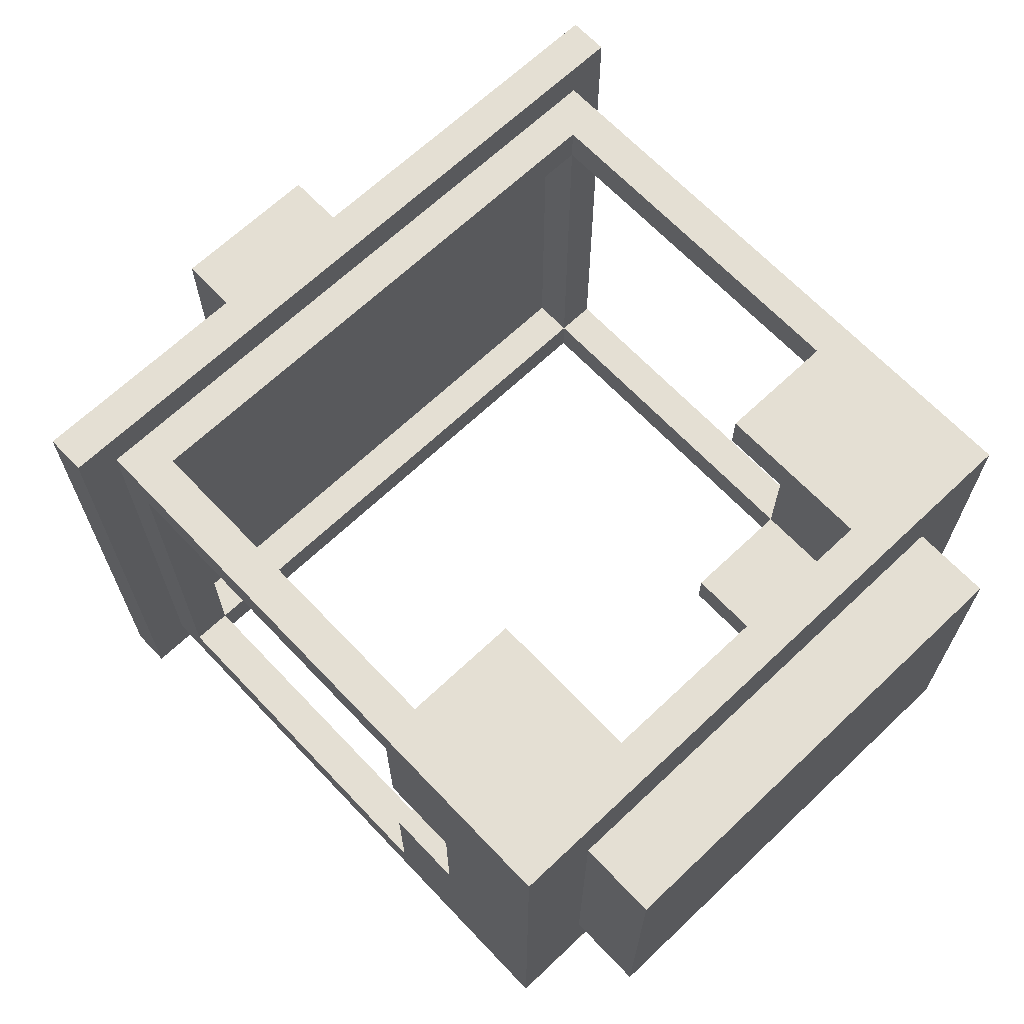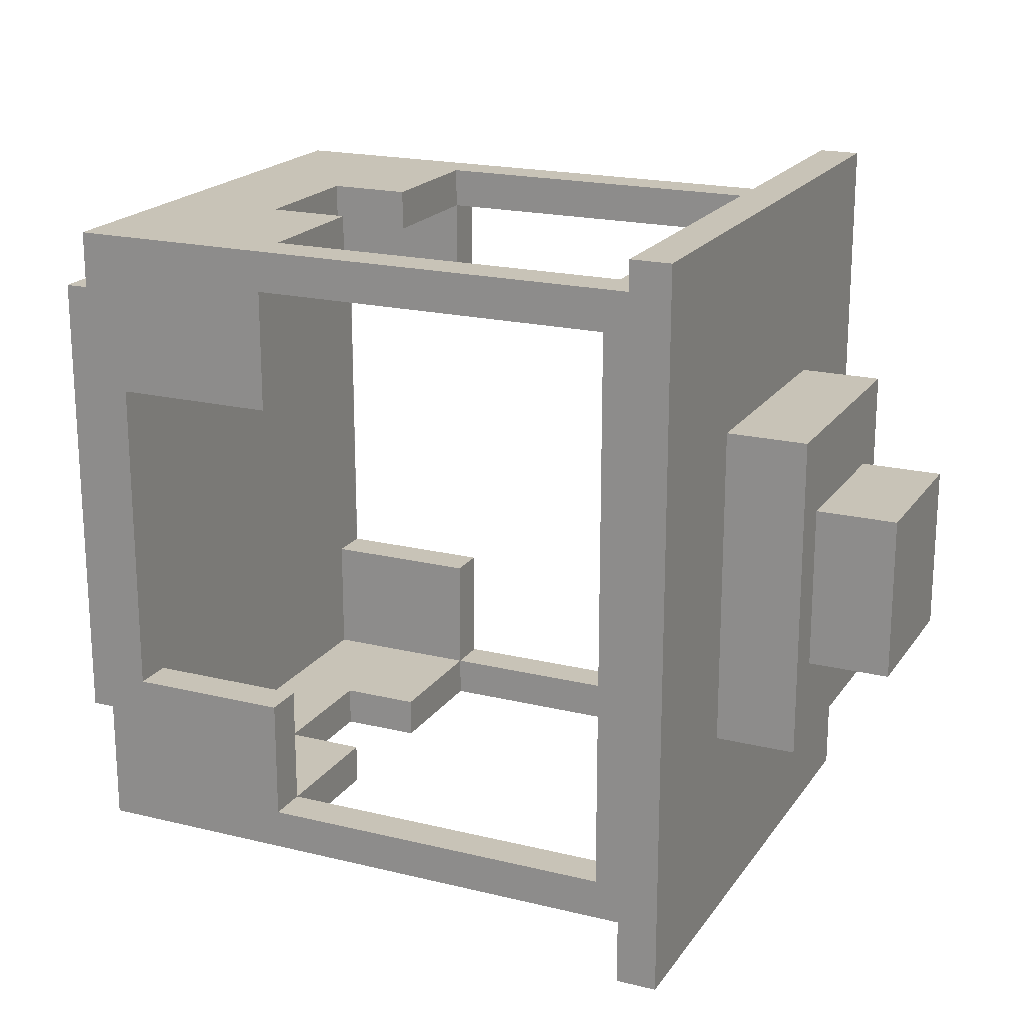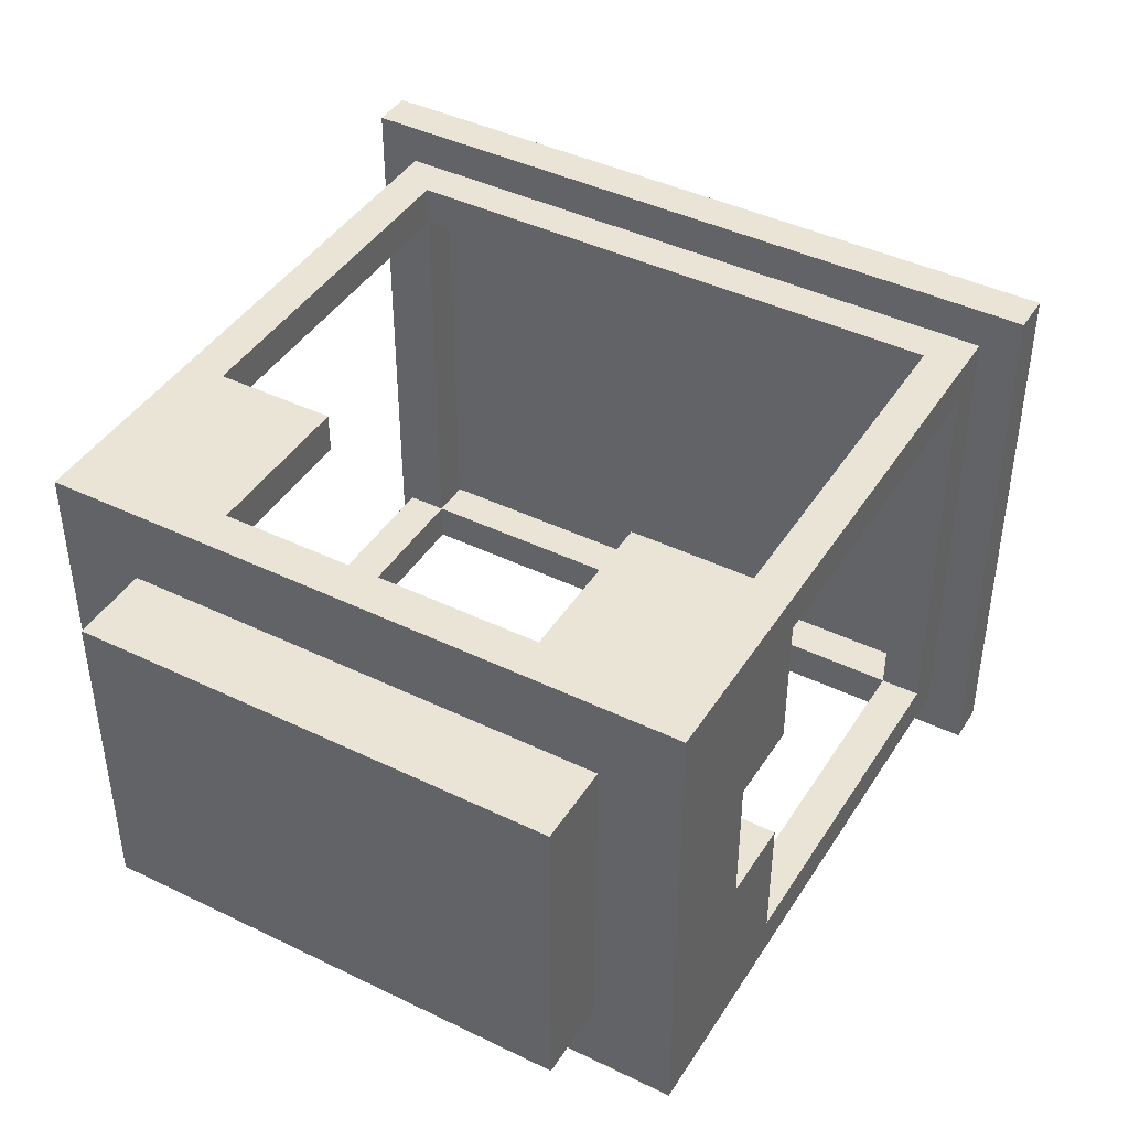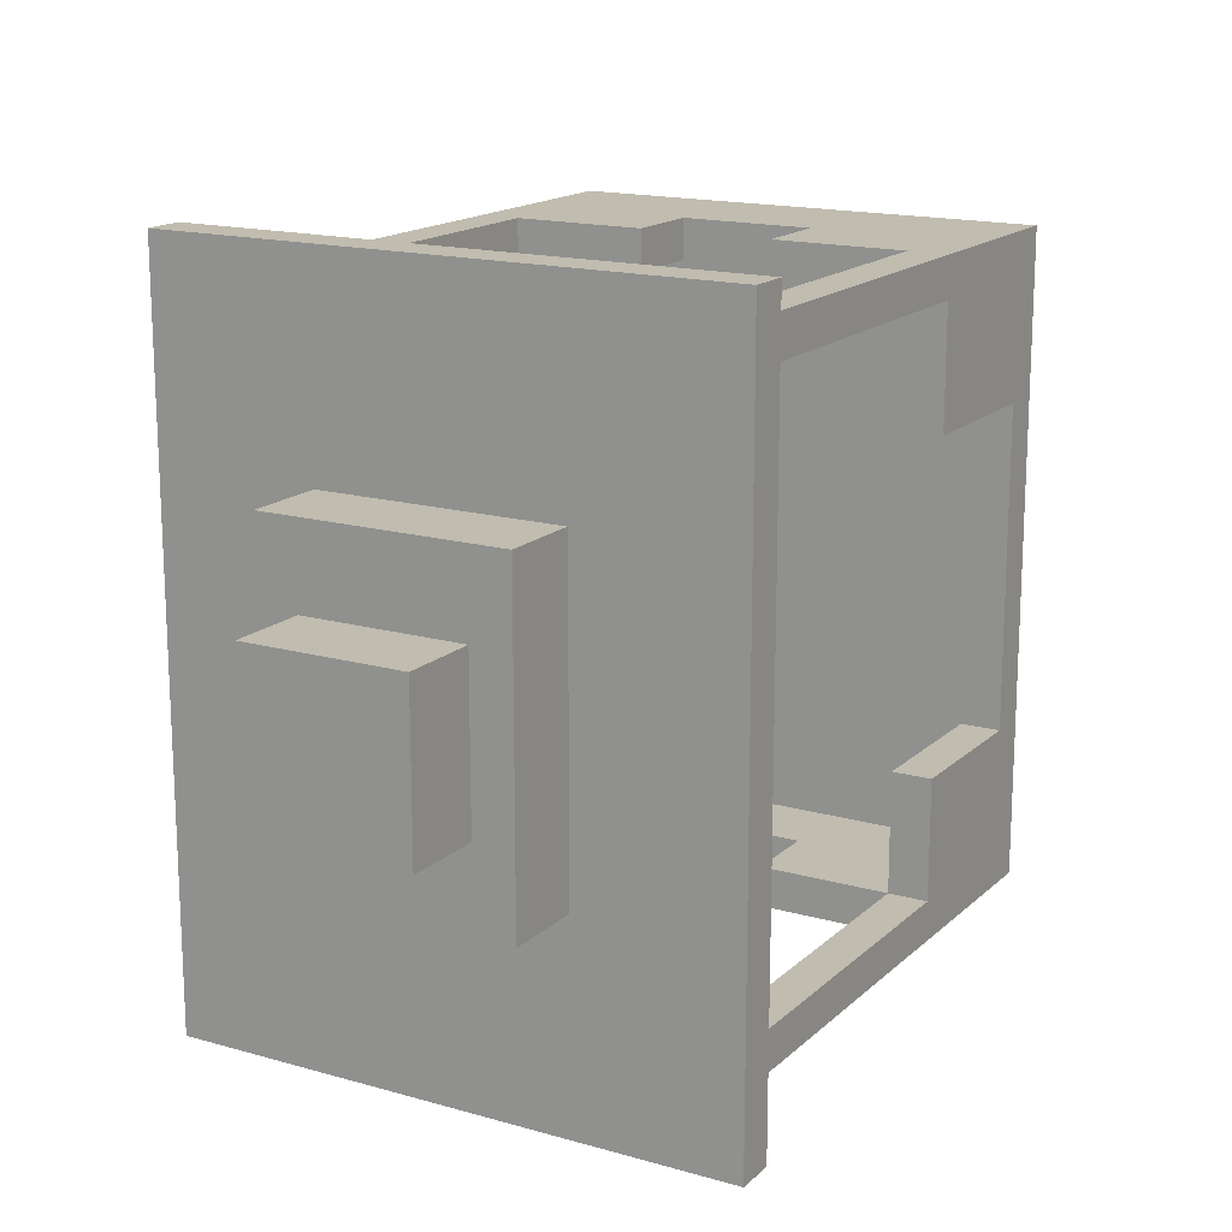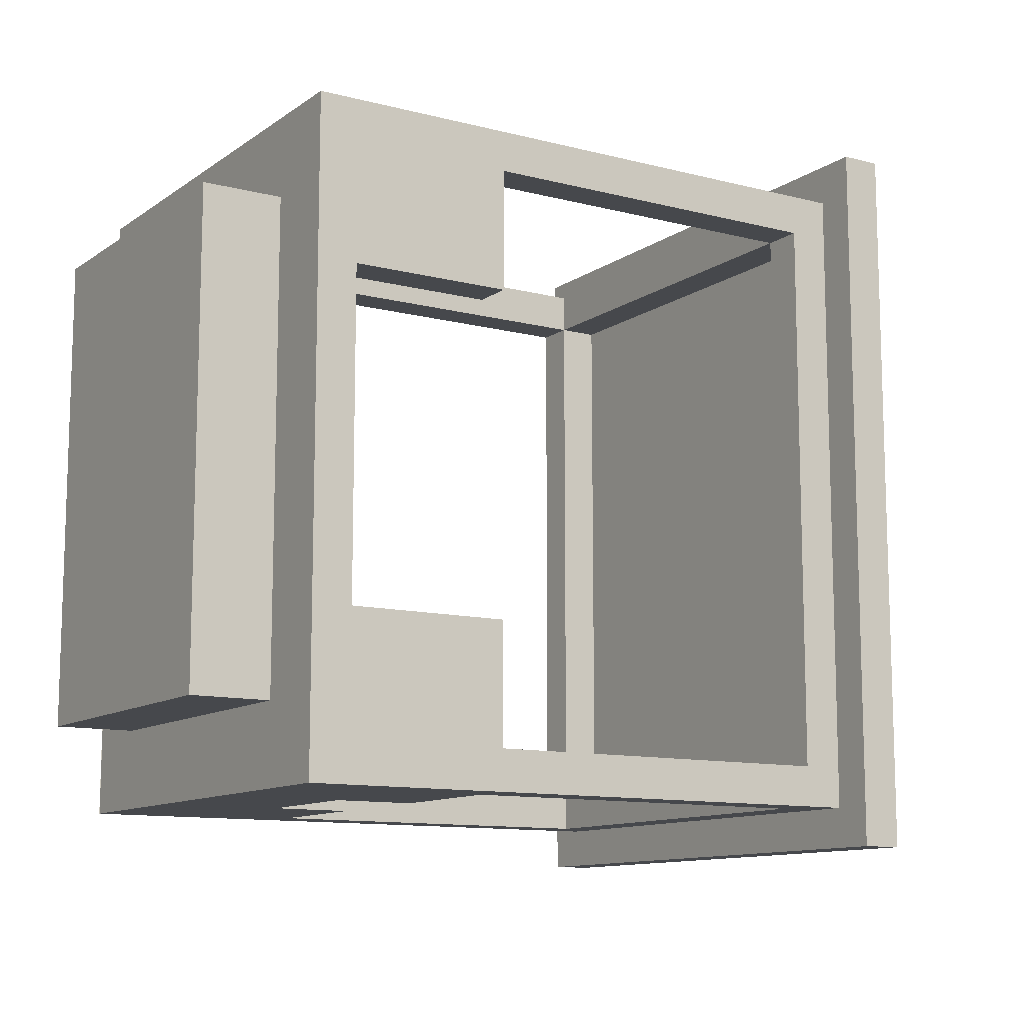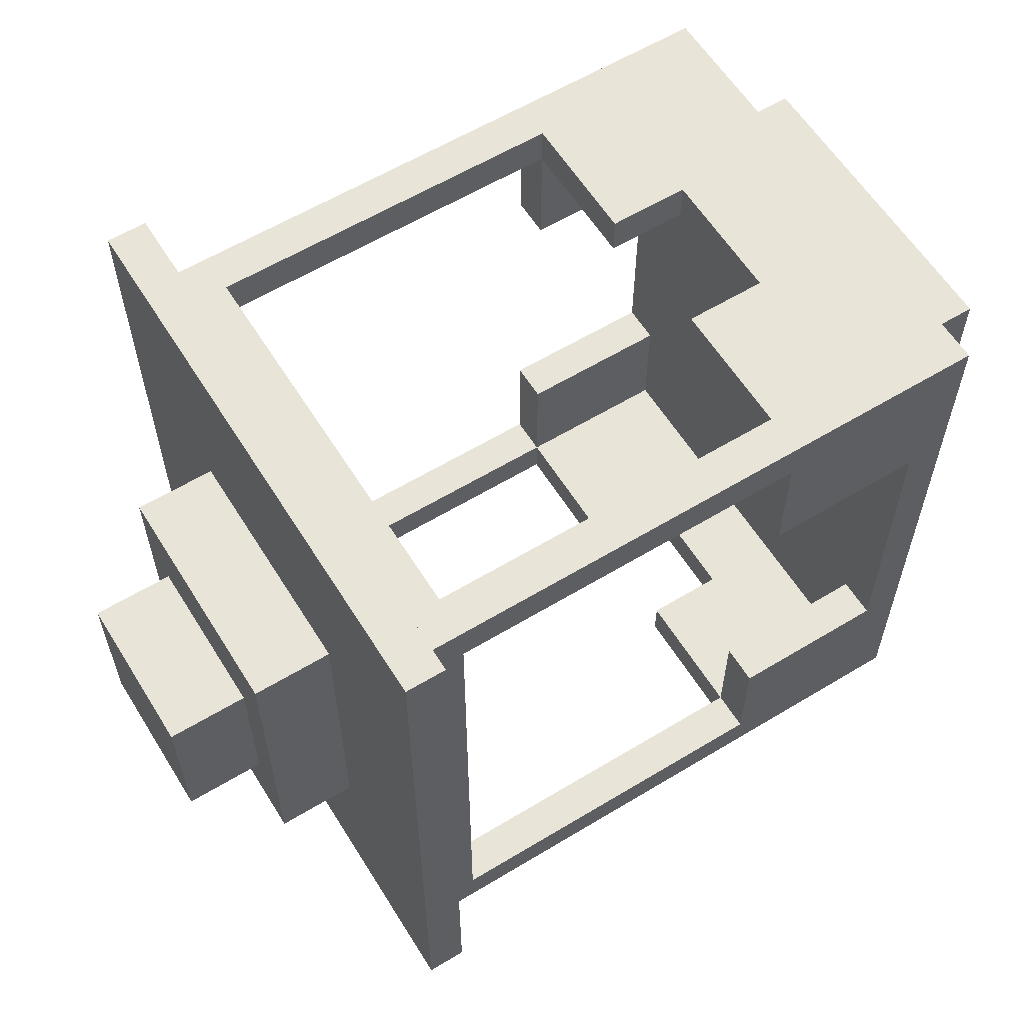
<metadata>
{"format":"obj","ext":"obj","renderer":"f3d","projection":"perspective","resolution":1024,"background":"white","views":[{"elev":66.7,"azim":46.5,"up":"+Y"},{"elev":19.6,"azim":-155.5,"up":"+Z"},{"elev":42.6,"azim":120.0,"up":"+Y"},{"elev":16.3,"azim":-59.8,"up":"+Z"},{"elev":-11.3,"azim":147.9,"up":"+Z"},{"elev":59.9,"azim":-31.8,"up":"+Z"}]}
</metadata>
<code>
g background_2_halloween_1_wheel_cabine_00
v 1.25 -1.75 2.25
v 1.25 -1.75 -2.25
v 1 -1.75 -2.25
v 1 -1.75 2.25
v 5 -1.5 2
v 5 -1.5 -2
v 4.75 -1.5 -1
v 4.75 -1.5 1
v 3.75 -1.5 -1.75
v 1.25 -1.5 -2
v 1.5 -1.5 -1.75
v 3.75 -1.5 -1
v 3.75 -1.5 1.75
v 1.25 -1.5 2
v 1.5 -1.5 1.75
v 3.75 -1.5 1
v 5 -1.5 -2
v 4.25 -0.4167 -2
v 3.75 -0.4167 -2
v 3.75 -1.25 -2
v 1.25 -1.5 -2
v 1.5 -1.25 -2
v 1.25 1.5 -2
v 1.5 1.25 -2
v 3.75 1.25 -2
v 5 1.5 -2
v 3.75 0.4167 -2
v 4.25 0.4167 -2
v 5.5 -1 -1.5
v 5 -1 -1.5
v 5 -1 1.5
v 5.5 -1 1.5
v 1 -0.75 -1
v 0.5 -0.75 -1
v 0.5 -0.75 1
v 1 -0.75 1
v 0.5 -0.75 1
v 0.5 -0.75 -1
v 0.5 0.75 -1
v 0.5 0.75 1
v 0.5 -0.5 0.5
v 0.5 -0.5 -0.5
v 5e-06 -0.5 -0.5
v 5e-06 -0.5 0.5
v 5 -1 -1.5
v 5.5 -1 -1.5
v 5.5 1 -1.5
v 5 1 -1.5
v 3.75 -1.5 -1.75
v 3.75 -1.25 -1.75
v 3.75 -1.25 -1
v 3.75 -1.5 -1
v 1.5 -1.5 -1.75
v 1.5 -1.25 -1.75
v 3.75 -1.25 -1.75
v 3.75 -1.5 -1.75
v 3.75 -1.5 -1
v 3.75 -1.25 -1
v 4.75 -1.25 -1
v 4.75 -1.5 -1
v 3.75 -1.25 -2
v 3.75 -1.25 -1.75
v 1.5 -1.25 -1.75
v 1.5 -1.25 -2
v 3.75 -0.4167 -2
v 3.75 -0.4167 -1.75
v 3.75 -1.25 -1.75
v 3.75 -1.25 -2
v 4.25 -0.4167 -2
v 4.25 -0.4167 -1.75
v 3.75 -0.4167 -1.75
v 3.75 -0.4167 -2
v 3.75 -1.25 -1
v 3.75 -1.25 -1.75
v 4.75 -1.25 -1.75
v 4.75 -1.25 -1
v 3.75 -1.25 -1.75
v 3.75 -0.4167 -1.75
v 4.25 -0.4167 -1.75
v 4.75 -1.25 -1.75
v 4.75 1.25 -1.75
v 4.25 0.4167 -1.75
v 3.75 1.25 -1.75
v 3.75 0.4167 -1.75
v 1.5 -1.5 -1.75
v 1.5 -1.5 1.75
v 1.5 -1.25 1.75
v 1.5 -1.25 -1.75
v 1.5 -1.25 -1.75
v 1.5 -1.25 1.75
v 1.25 -1.25 1.75
v 1.25 -1.25 -1.75
v 1.5 1.25 -1.75
v 1.5 -1.25 -1.75
v 1.25 -1.25 -1.75
v 1.25 1.25 -1.75
v 1 -1.75 -2.25
v 1.25 -1.75 -2.25
v 1.25 1.75 -2.25
v 1 1.75 -2.25
v 1 -1.75 2.25
v 1 -1.75 -2.25
v 1 1.75 -2.25
v 1 1.75 2.25
v 0.5 -0.5 -0.5
v 0.5 0.5 -0.5
v 5e-06 0.5 -0.5
v 5e-06 -0.5 -0.5
v 1 1.75 2.25
v 1 1.75 -2.25
v 1.25 1.75 -2.25
v 1.25 1.75 2.25
v 4.75 1.5 -1
v 5 1.5 -2
v 5 1.5 2
v 4.75 1.5 1
v 3.75 1.5 -1.75
v 1.25 1.5 -2
v 1.5 1.5 -1.75
v 3.75 1.5 -1
v 1.5 1.5 1.75
v 1.25 1.5 2
v 3.75 1.5 1.75
v 3.75 1.5 1
v 1 0.75 -1
v 0.5 0.75 -1
v 0.5 -0.75 -1
v 1 -0.75 -1
v 5 1 -1.5
v 5.5 1 -1.5
v 5.5 1 1.5
v 5 1 1.5
v 0.5 0.75 1
v 0.5 0.75 -1
v 1 0.75 -1
v 1 0.75 1
v 3.75 1.5 -1.75
v 3.75 1.5 -1
v 3.75 1.25 -1
v 3.75 1.25 -1.75
v 1.5 1.5 -1.75
v 3.75 1.5 -1.75
v 3.75 1.25 -1.75
v 1.5 1.25 -1.75
v 3.75 1.5 -1
v 4.75 1.5 -1
v 4.75 1.25 -1
v 3.75 1.25 -1
v 3.75 1.25 -2
v 1.5 1.25 -2
v 1.5 1.25 -1.75
v 3.75 1.25 -1.75
v 3.75 0.4167 -2
v 3.75 1.25 -2
v 3.75 1.25 -1.75
v 3.75 0.4167 -1.75
v 4.25 0.4167 -2
v 3.75 0.4167 -2
v 3.75 0.4167 -1.75
v 4.25 0.4167 -1.75
v 1.5 1.25 -2
v 1.5 -1.25 -2
v 1.5 -1.25 -1.75
v 1.5 1.25 -1.75
v 3.75 1.25 -1
v 4.75 1.25 -1
v 4.75 1.25 -1.75
v 3.75 1.25 -1.75
v 5.5 -1 1.5
v 5.5 1 1.5
v 5.5 1 -1.5
v 5.5 -1 -1.5
v 1.5 1.25 1.75
v 1.5 1.5 1.75
v 1.5 1.5 -1.75
v 1.5 1.25 -1.75
v 1.25 1.75 2.25
v 1.25 1.75 -2.25
v 1.25 -1.75 -2.25
v 1.25 -1.75 2.25
v 1.5 1.25 1.75
v 1.5 1.25 -1.75
v 1.25 1.25 -1.75
v 1.25 1.25 1.75
v 4.25 -0.4167 -2
v 4.25 0.4167 -2
v 4.25 0.4167 -1.75
v 4.25 -0.4167 -1.75
v 5 -1.5 2
v 3.75 -1.25 2
v 3.75 -0.4167 2
v 4.25 -0.4167 2
v 1.25 -1.5 2
v 1.5 -1.25 2
v 1.25 1.5 2
v 1.5 1.25 2
v 3.75 1.25 2
v 5 1.5 2
v 3.75 0.4167 2
v 4.25 0.4167 2
v 5.5 -1 1.5
v 5 -1 1.5
v 5 1 1.5
v 5.5 1 1.5
v 3.75 -1.5 1.75
v 3.75 -1.5 1
v 3.75 -1.25 1
v 3.75 -1.25 1.75
v 1.5 -1.5 1.75
v 3.75 -1.5 1.75
v 3.75 -1.25 1.75
v 1.5 -1.25 1.75
v 3.75 -1.5 1
v 4.75 -1.5 1
v 4.75 -1.25 1
v 3.75 -1.25 1
v 3.75 -1.25 2
v 1.5 -1.25 2
v 1.5 -1.25 1.75
v 3.75 -1.25 1.75
v 3.75 -0.4167 2
v 3.75 -1.25 2
v 3.75 -1.25 1.75
v 3.75 -0.4167 1.75
v 4.25 -0.4167 2
v 3.75 -0.4167 2
v 3.75 -0.4167 1.75
v 4.25 -0.4167 1.75
v 3.75 -1.25 1
v 4.75 -1.25 1
v 4.75 -1.25 1.75
v 3.75 -1.25 1.75
v 3.75 -1.25 1.75
v 4.75 -1.25 1.75
v 4.25 -0.4167 1.75
v 3.75 -0.4167 1.75
v 4.75 1.25 1.75
v 4.25 0.4167 1.75
v 3.75 1.25 1.75
v 3.75 0.4167 1.75
v 1.25 -1.25 1.75
v 1.5 -1.25 1.75
v 1.5 1.25 1.75
v 1.25 1.25 1.75
v 1.25 1.75 2.25
v 1.25 -1.75 2.25
v 1 -1.75 2.25
v 1 1.75 2.25
v 5e-06 0.5 0.5
v 0.5 0.5 0.5
v 0.5 -0.5 0.5
v 5e-06 -0.5 0.5
v 1 0.75 1
v 1 -0.75 1
v 0.5 -0.75 1
v 0.5 0.75 1
v 3.75 1.5 1.75
v 3.75 1.25 1.75
v 3.75 1.25 1
v 3.75 1.5 1
v 1.5 1.5 1.75
v 1.5 1.25 1.75
v 3.75 1.25 1.75
v 3.75 1.5 1.75
v 3.75 1.5 1
v 3.75 1.25 1
v 4.75 1.25 1
v 4.75 1.5 1
v 3.75 1.25 2
v 3.75 1.25 1.75
v 1.5 1.25 1.75
v 1.5 1.25 2
v 3.75 0.4167 2
v 3.75 0.4167 1.75
v 3.75 1.25 1.75
v 3.75 1.25 2
v 4.25 0.4167 2
v 4.25 0.4167 1.75
v 3.75 0.4167 1.75
v 3.75 0.4167 2
v 1.5 1.25 2
v 1.5 1.25 1.75
v 1.5 -1.25 1.75
v 1.5 -1.25 2
v 4.25 0.4167 1.75
v 4.25 0.4167 2
v 4.25 -0.4167 2
v 4.25 -0.4167 1.75
v 3.75 1.25 1.75
v 4.75 1.25 1.75
v 4.75 1.25 1
v 3.75 1.25 1
v 5 1.5 2
v 5 1.5 -2
v 5 -1.494 -2
v 5 -1.494 2
v 4.75 -1.494 1.75
v 4.75 -1.494 -1.75
v 4.75 1.494 -1.75
v 4.75 1.494 1.75
v 5e-06 -0.5 0.5
v 5e-06 -0.5 -0.5
v 5e-06 0.5 -0.5
v 5e-06 0.5 0.5
v 0.5 0.5 -0.5
v 0.5 0.5 0.5
v 5e-06 0.5 0.5
v 5e-06 0.5 -0.5
f -306 -307 -308
f -305 -306 -308
f -302 -303 -304
f -301 -302 -304
f -303 -302 -300
f -299 -303 -300
f -298 -299 -300
f -302 -297 -300
f -301 -304 -296
f -296 -304 -295
f -299 -298 -295
f -294 -296 -295
f -298 -294 -295
f -293 -301 -296
f -290 -291 -292
f -289 -290 -292
f -289 -292 -288
f -287 -289 -288
f -288 -286 -287
f -286 -285 -287
f -284 -285 -286
f -283 -284 -286
f -283 -292 -291
f -282 -284 -283
f -281 -282 -283
f -281 -283 -291
f -278 -279 -280
f -277 -278 -280
f -274 -275 -276
f -273 -274 -276
f -270 -271 -272
f -269 -270 -272
f -266 -267 -268
f -265 -266 -268
f -262 -263 -264
f -261 -262 -264
f -258 -259 -260
f -257 -258 -260
f -254 -255 -256
f -253 -254 -256
f -250 -251 -252
f -249 -250 -252
f -246 -247 -248
f -245 -246 -248
f -242 -243 -244
f -241 -242 -244
f -238 -239 -240
f -237 -238 -240
f -234 -235 -236
f -233 -234 -236
f -230 -231 -232
f -229 -230 -232
f -229 -228 -230
f -228 -227 -230
f -227 -228 -226
f -225 -227 -226
f -222 -223 -224
f -221 -222 -224
f -218 -219 -220
f -217 -218 -220
f -214 -215 -216
f -213 -214 -216
f -210 -211 -212
f -209 -210 -212
f -206 -207 -208
f -205 -206 -208
f -202 -203 -204
f -201 -202 -204
f -198 -199 -200
f -197 -198 -200
f -194 -195 -196
f -193 -194 -196
f -196 -195 -192
f -192 -195 -191
f -190 -192 -191
f -189 -196 -192
f -188 -190 -191
f -187 -188 -191
f -187 -194 -186
f -188 -187 -186
f -194 -193 -186
f -193 -185 -186
f -182 -183 -184
f -181 -182 -184
f -178 -179 -180
f -177 -178 -180
f -174 -175 -176
f -173 -174 -176
f -170 -171 -172
f -169 -170 -172
f -166 -167 -168
f -165 -166 -168
f -162 -163 -164
f -161 -162 -164
f -158 -159 -160
f -157 -158 -160
f -154 -155 -156
f -153 -154 -156
f -150 -151 -152
f -149 -150 -152
f -146 -147 -148
f -145 -146 -148
f -142 -143 -144
f -141 -142 -144
f -138 -139 -140
f -137 -138 -140
f -134 -135 -136
f -133 -134 -136
f -130 -131 -132
f -129 -130 -132
f -126 -127 -128
f -125 -126 -128
f -122 -123 -124
f -121 -122 -124
f -118 -119 -120
f -117 -118 -120
f -120 -119 -116
f -119 -115 -116
f -116 -115 -114
f -115 -113 -114
f -113 -112 -114
f -112 -111 -114
f -117 -120 -111
f -112 -110 -111
f -110 -109 -111
f -109 -117 -111
f -106 -107 -108
f -105 -106 -108
f -102 -103 -104
f -101 -102 -104
f -98 -99 -100
f -97 -98 -100
f -94 -95 -96
f -93 -94 -96
f -90 -91 -92
f -89 -90 -92
f -86 -87 -88
f -85 -86 -88
f -82 -83 -84
f -81 -82 -84
f -78 -79 -80
f -77 -78 -80
f -74 -75 -76
f -73 -74 -76
f -75 -74 -72
f -74 -71 -72
f -72 -71 -70
f -71 -69 -70
f -66 -67 -68
f -65 -66 -68
f -62 -63 -64
f -61 -62 -64
f -58 -59 -60
f -57 -58 -60
f -54 -55 -56
f -53 -54 -56
f -50 -51 -52
f -49 -50 -52
f -46 -47 -48
f -45 -46 -48
f -42 -43 -44
f -41 -42 -44
f -38 -39 -40
f -37 -38 -40
f -34 -35 -36
f -33 -34 -36
f -30 -31 -32
f -29 -30 -32
f -26 -27 -28
f -25 -26 -28
f -22 -23 -24
f -21 -22 -24
f -18 -19 -20
f -17 -18 -20
f -14 -15 -16
f -13 -14 -16
f -10 -11 -12
f -9 -10 -12
f -6 -7 -8
f -5 -6 -8
f -2 -3 -4
f -1 -2 -4

</code>
